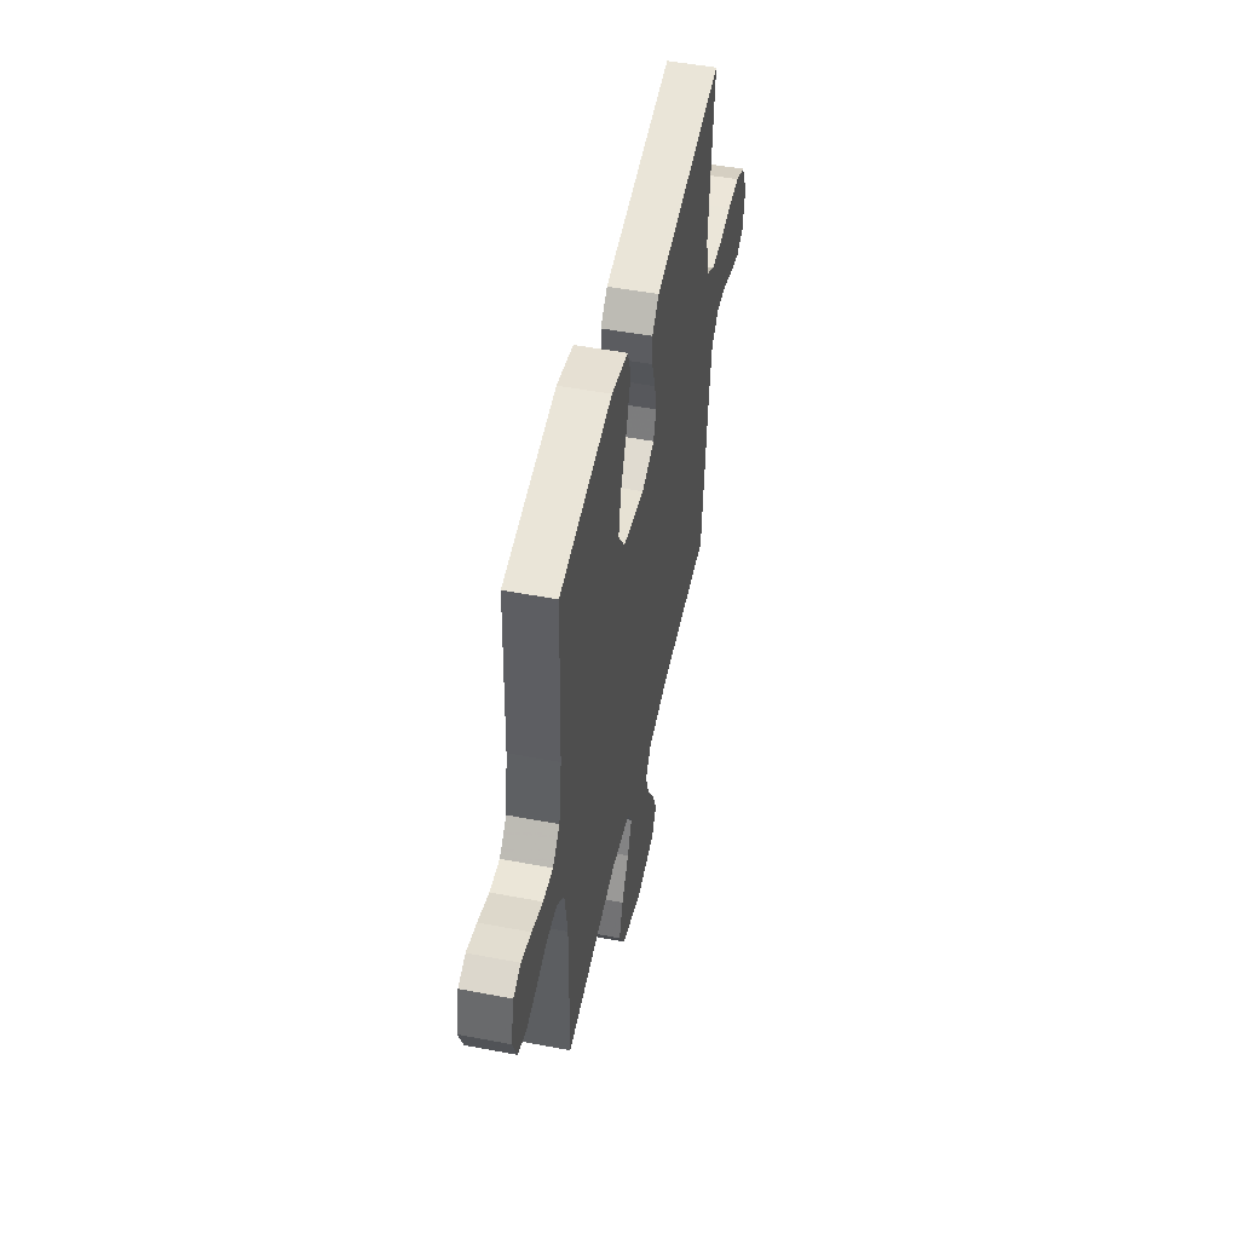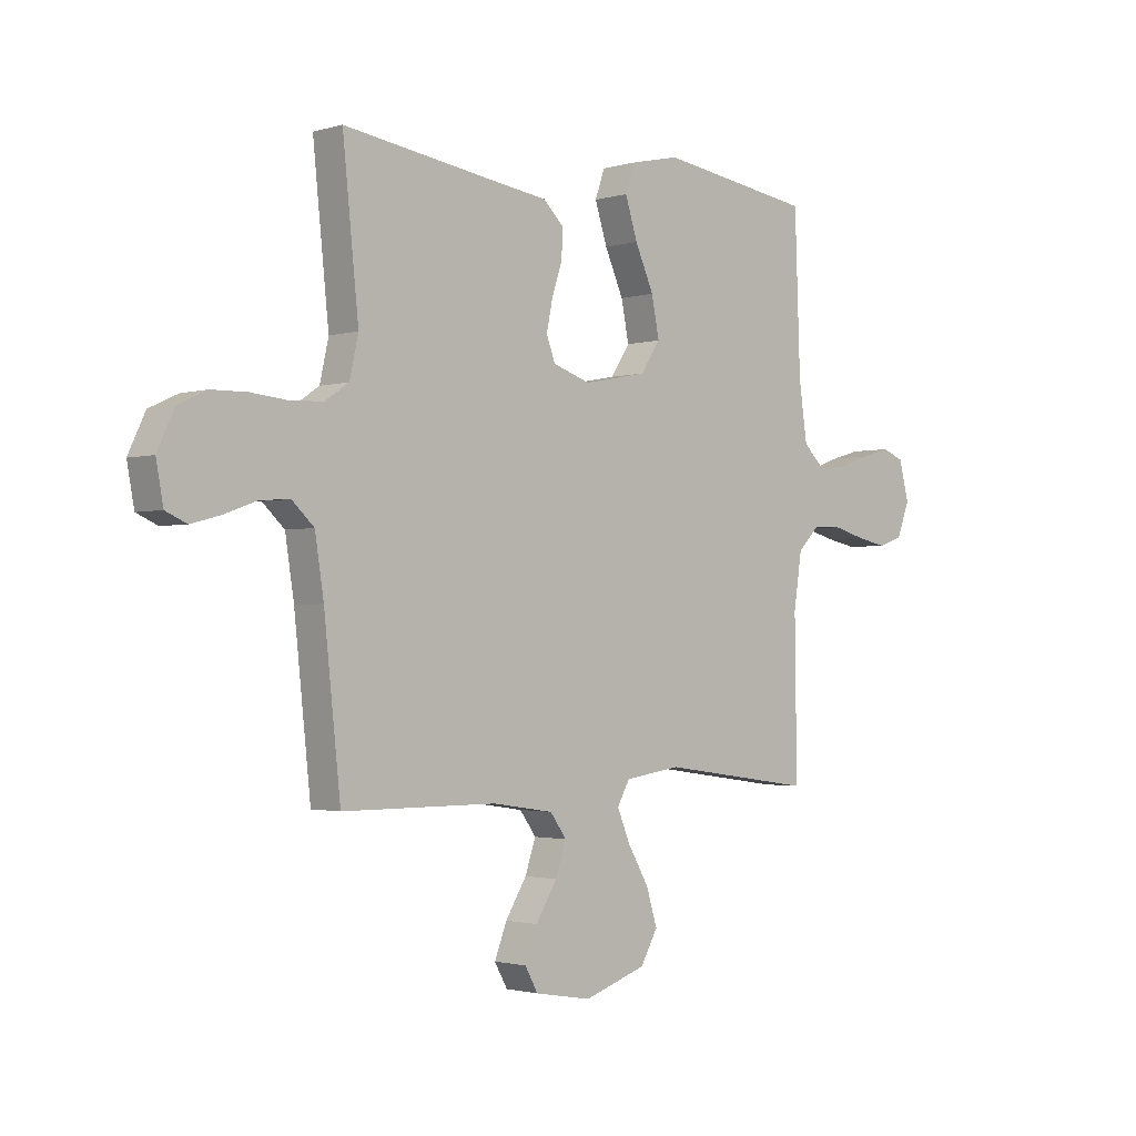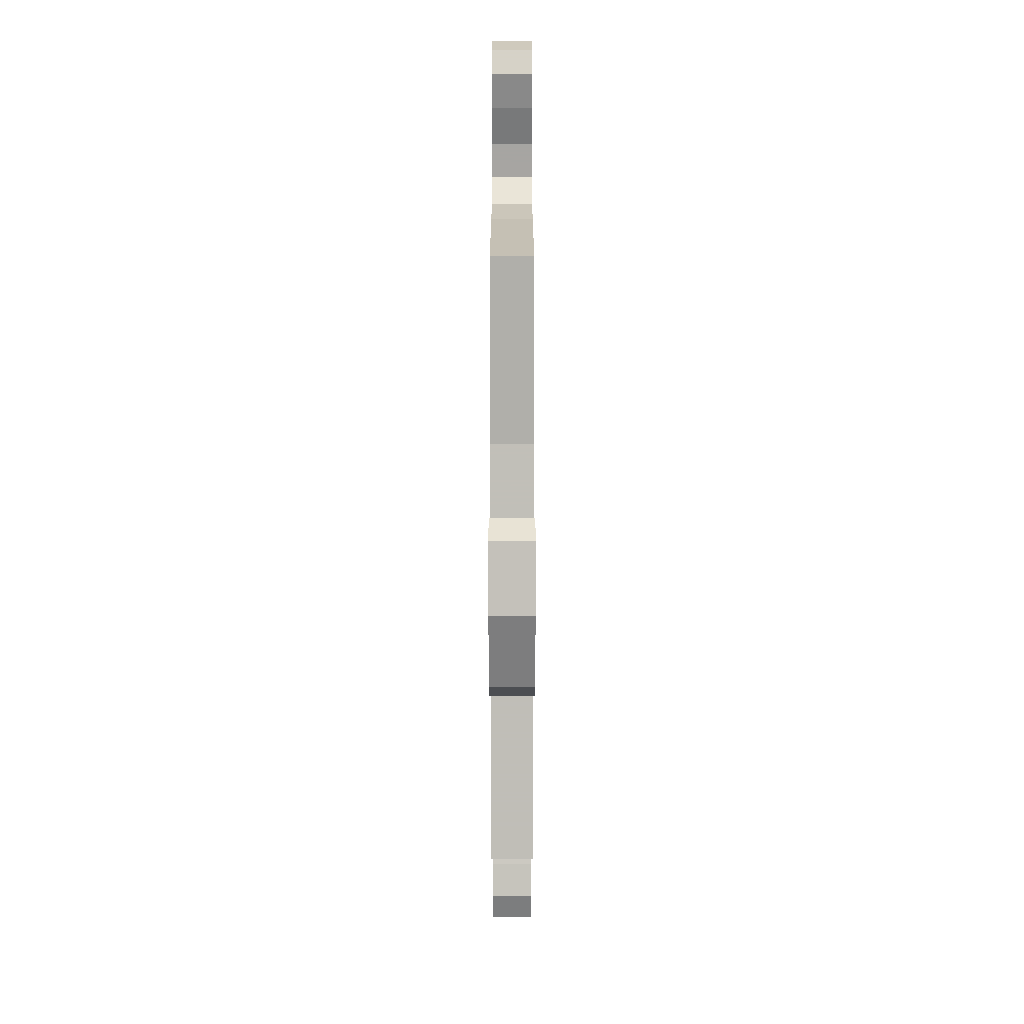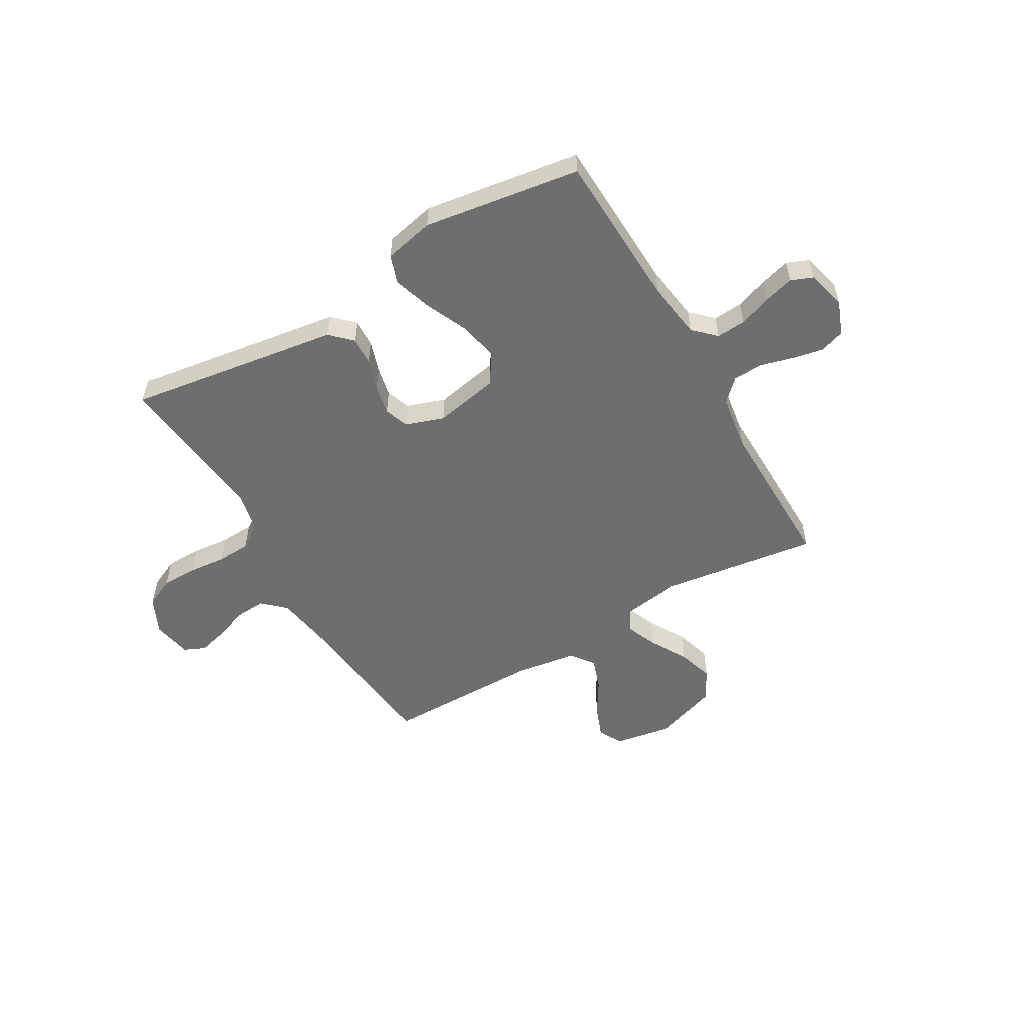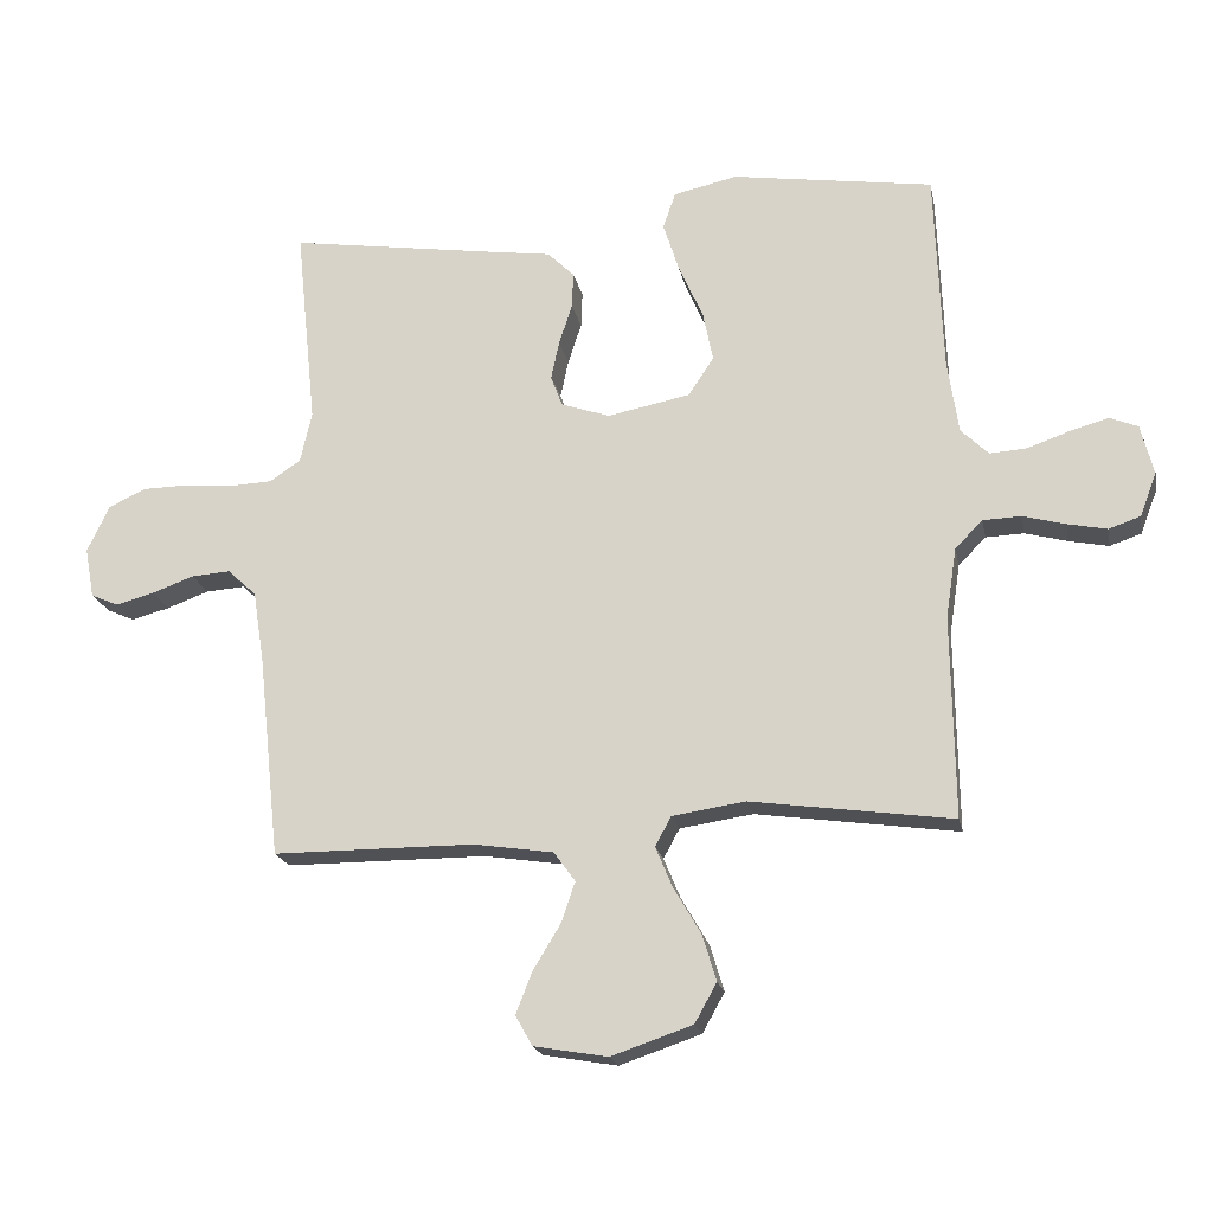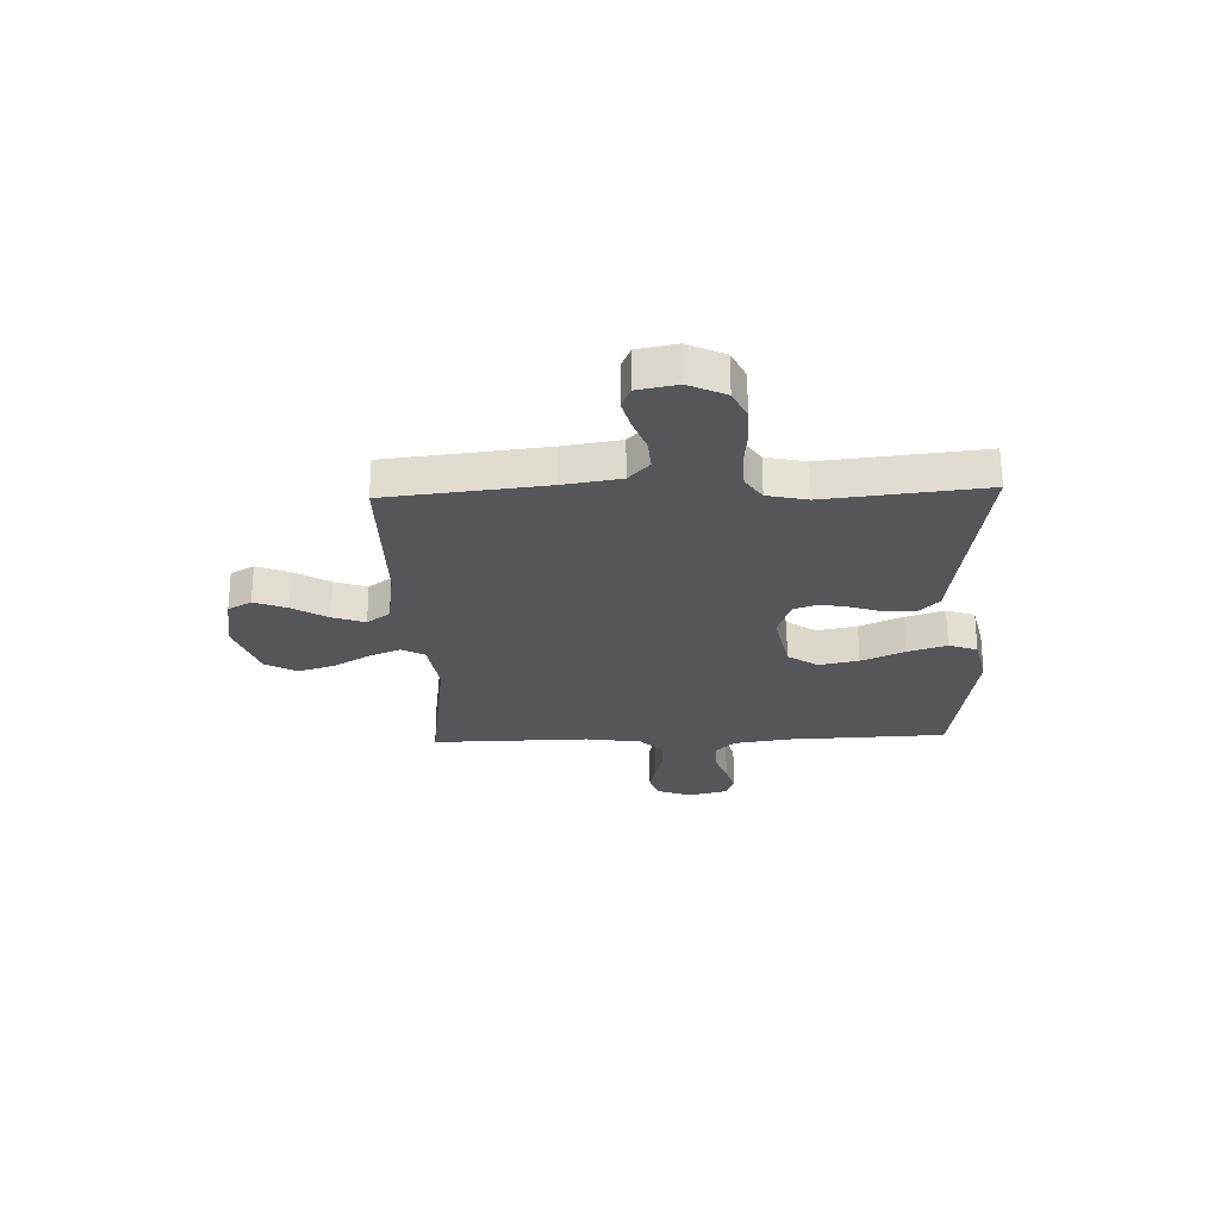
<metadata>
{"format":"obj","ext":"obj","renderer":"f3d","projection":"perspective","resolution":1024,"background":"white","views":[{"elev":49.8,"azim":101.9,"up":"+Z"},{"elev":-1.8,"azim":-43.8,"up":"+Z"},{"elev":-77.8,"azim":-90.0,"up":"+Z"},{"elev":-54.2,"azim":30.2,"up":"+Y"},{"elev":-19.7,"azim":11.1,"up":"+Z"},{"elev":-26.0,"azim":-87.9,"up":"+Y"}]}
</metadata>
<code>
v -0.5 0.07 -0.5
v -0.532 0.07 -0.2
v -0.549 0.07 -0.091
v -0.592 0.07 -0.051
v -0.65 0.07 -0.055
v -0.713 0.07 -0.078
v -0.77 0.07 -0.093
v -0.811 0.07 -0.075
v -0.825 0.07 0
v -0.792 0.07 0.07
v -0.736 0.07 0.096
v -0.667 0.07 0.097
v -0.596 0.07 0.09
v -0.532 0.07 0.093
v -0.486 0.07 0.124
v -0.469 0.07 0.2
v -0.5 0.07 0.5
v -0.2 0.07 0.455
v -0.096 0.07 0.44
v -0.056 0.07 0.401
v -0.058 0.07 0.347
v -0.078 0.07 0.286
v -0.09 0.07 0.229
v -0.073 0.07 0.183
v 0 0.07 0.158
v 0.123 0.07 0.182
v 0.161 0.07 0.239
v 0.146 0.07 0.314
v 0.11 0.07 0.395
v 0.086 0.07 0.47
v 0.105 0.07 0.524
v 0.2 0.07 0.545
v 0.5 0.07 0.5
v 0.511 0.07 0.2
v 0.527 0.07 0.09
v 0.568 0.07 0.05
v 0.624 0.07 0.054
v 0.686 0.07 0.076
v 0.743 0.07 0.092
v 0.785 0.07 0.075
v 0.804 0.07 0
v 0.779 0.07 -0.065
v 0.732 0.07 -0.081
v 0.673 0.07 -0.069
v 0.61 0.07 -0.052
v 0.553 0.07 -0.054
v 0.512 0.07 -0.095
v 0.496 0.07 -0.2
v 0.5 0.07 -0.5
v 0.2 0.07 -0.458
v 0.091 0.07 -0.474
v 0.067 0.07 -0.518
v 0.092 0.07 -0.578
v 0.133 0.07 -0.648
v 0.154 0.07 -0.717
v 0.121 0.07 -0.776
v 0 0.07 -0.817
v -0.11 0.07 -0.798
v -0.135 0.07 -0.753
v -0.111 0.07 -0.691
v -0.07 0.07 -0.624
v -0.049 0.07 -0.563
v -0.081 0.07 -0.519
v -0.2 0.07 -0.501
v -0.5 0 -0.5
v -0.532 0 -0.2
v -0.549 0 -0.091
v -0.592 0 -0.051
v -0.65 0 -0.055
v -0.713 0 -0.078
v -0.77 0 -0.093
v -0.811 0 -0.075
v -0.825 0 0
v -0.792 0 0.07
v -0.736 0 0.096
v -0.667 0 0.097
v -0.596 0 0.09
v -0.532 0 0.093
v -0.486 0 0.124
v -0.469 0 0.2
v -0.5 0 0.5
v -0.2 0 0.455
v -0.096 0 0.44
v -0.056 0 0.401
v -0.058 0 0.347
v -0.078 0 0.286
v -0.09 0 0.229
v -0.073 0 0.183
v 0 0 0.158
v 0.123 0 0.182
v 0.161 0 0.239
v 0.146 0 0.314
v 0.11 0 0.395
v 0.086 0 0.47
v 0.105 0 0.524
v 0.2 0 0.545
v 0.5 0 0.5
v 0.511 0 0.2
v 0.527 0 0.09
v 0.568 0 0.05
v 0.624 0 0.054
v 0.686 0 0.076
v 0.743 0 0.092
v 0.785 0 0.075
v 0.804 0 0
v 0.779 0 -0.065
v 0.732 0 -0.081
v 0.673 0 -0.069
v 0.61 0 -0.052
v 0.553 0 -0.054
v 0.512 0 -0.095
v 0.496 0 -0.2
v 0.5 0 -0.5
v 0.2 0 -0.458
v 0.091 0 -0.474
v 0.067 0 -0.518
v 0.092 0 -0.578
v 0.133 0 -0.648
v 0.154 0 -0.717
v 0.121 0 -0.776
v 0 0 -0.817
v -0.11 0 -0.798
v -0.135 0 -0.753
v -0.111 0 -0.691
v -0.07 0 -0.624
v -0.049 0 -0.563
v -0.081 0 -0.519
v -0.2 0 -0.501
f 59 60 61
f 58 59 61
f 57 58 61
f 56 57 61
f 55 56 61
f 54 55 61
f 53 54 61
f 52 53 61 62
f 51 52 62 63
f 48 49 50
f 47 48 50 51
f 51 63 64
f 47 51 64
f 46 47 64
f 43 44 45
f 42 43 45
f 41 42 45
f 40 41 45
f 39 40 45
f 38 39 45
f 37 38 45
f 36 37 45 46
f 32 33 34
f 31 32 34
f 30 31 34
f 29 30 34
f 28 29 34
f 27 28 34 35
f 36 46 64
f 35 36 64
f 27 35 64
f 26 27 64
f 20 21 22
f 19 20 22
f 18 19 22
f 18 22 23
f 17 18 23
f 16 17 23
f 15 16 23 24
f 11 12 13
f 10 11 13
f 9 10 13
f 8 9 13
f 7 8 13
f 6 7 13
f 5 6 13
f 4 5 13 14
f 15 24 25
f 14 15 25
f 4 14 25
f 3 4 25
f 25 26 64
f 3 25 64
f 2 3 64
f 1 2 64
f 125 124 123
f 125 123 122
f 125 122 121
f 125 121 120
f 125 120 119
f 125 119 118
f 125 118 117
f 126 125 117 116
f 127 126 116 115
f 114 113 112
f 115 114 112 111
f 128 127 115
f 128 115 111
f 128 111 110
f 109 108 107
f 109 107 106
f 109 106 105
f 109 105 104
f 109 104 103
f 109 103 102
f 109 102 101
f 110 109 101 100
f 98 97 96
f 98 96 95
f 98 95 94
f 98 94 93
f 98 93 92
f 99 98 92 91
f 128 110 100
f 128 100 99
f 128 99 91
f 128 91 90
f 86 85 84
f 86 84 83
f 86 83 82
f 87 86 82
f 87 82 81
f 87 81 80
f 88 87 80 79
f 77 76 75
f 77 75 74
f 77 74 73
f 77 73 72
f 77 72 71
f 77 71 70
f 77 70 69
f 78 77 69 68
f 89 88 79
f 89 79 78
f 89 78 68
f 89 68 67
f 128 90 89
f 128 89 67
f 128 67 66
f 128 66 65
f 1 65 66 2
f 2 66 67 3
f 3 67 68 4
f 4 68 69 5
f 5 69 70 6
f 6 70 71 7
f 7 71 72 8
f 8 72 73 9
f 9 73 74 10
f 10 74 75 11
f 11 75 76 12
f 12 76 77 13
f 13 77 78 14
f 14 78 79 15
f 15 79 80 16
f 16 80 81 17
f 17 81 82 18
f 18 82 83 19
f 19 83 84 20
f 20 84 85 21
f 21 85 86 22
f 22 86 87 23
f 23 87 88 24
f 24 88 89 25
f 25 89 90 26
f 26 90 91 27
f 27 91 92 28
f 28 92 93 29
f 29 93 94 30
f 30 94 95 31
f 31 95 96 32
f 32 96 97 33
f 33 97 98 34
f 34 98 99 35
f 35 99 100 36
f 36 100 101 37
f 37 101 102 38
f 38 102 103 39
f 39 103 104 40
f 40 104 105 41
f 41 105 106 42
f 42 106 107 43
f 43 107 108 44
f 44 108 109 45
f 45 109 110 46
f 46 110 111 47
f 47 111 112 48
f 48 112 113 49
f 49 113 114 50
f 50 114 115 51
f 51 115 116 52
f 52 116 117 53
f 53 117 118 54
f 54 118 119 55
f 55 119 120 56
f 56 120 121 57
f 57 121 122 58
f 58 122 123 59
f 59 123 124 60
f 60 124 125 61
f 61 125 126 62
f 62 126 127 63
f 63 127 128 64
f 64 128 65 1

</code>
